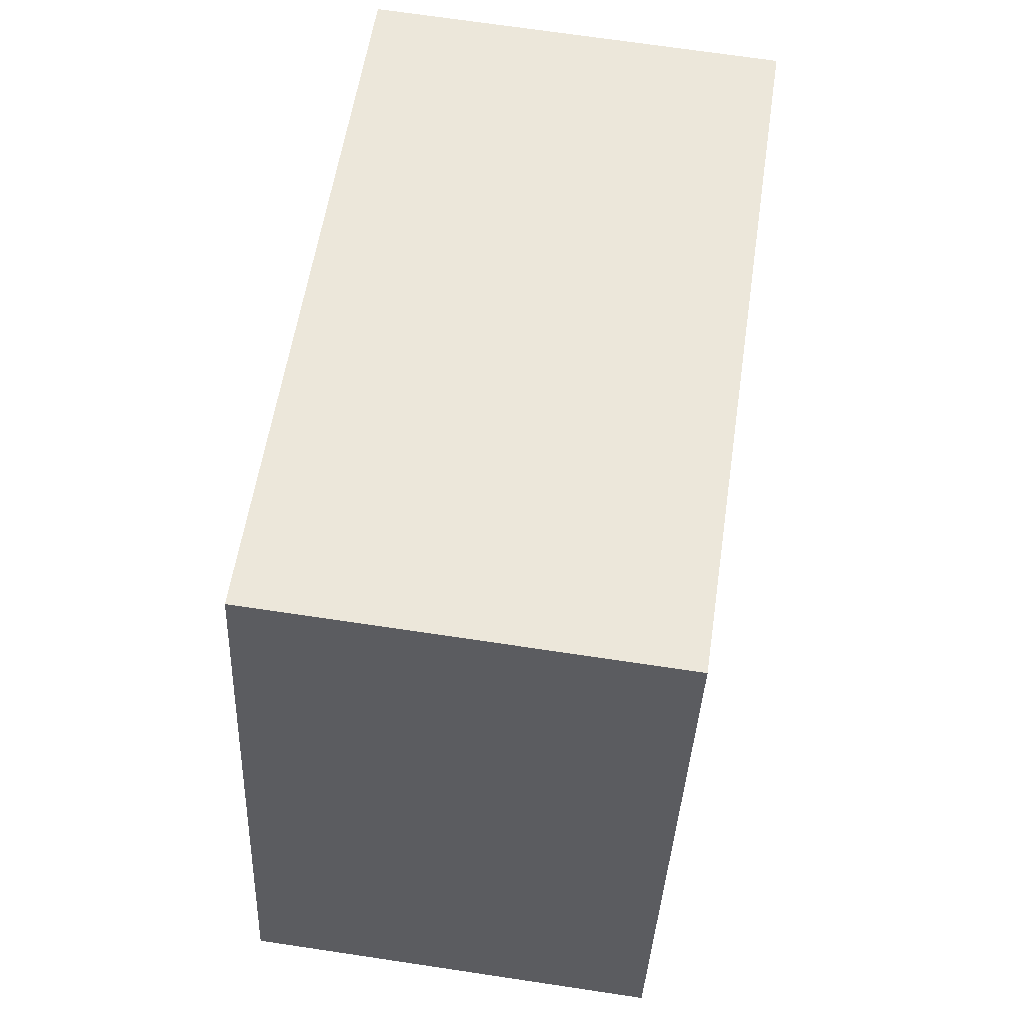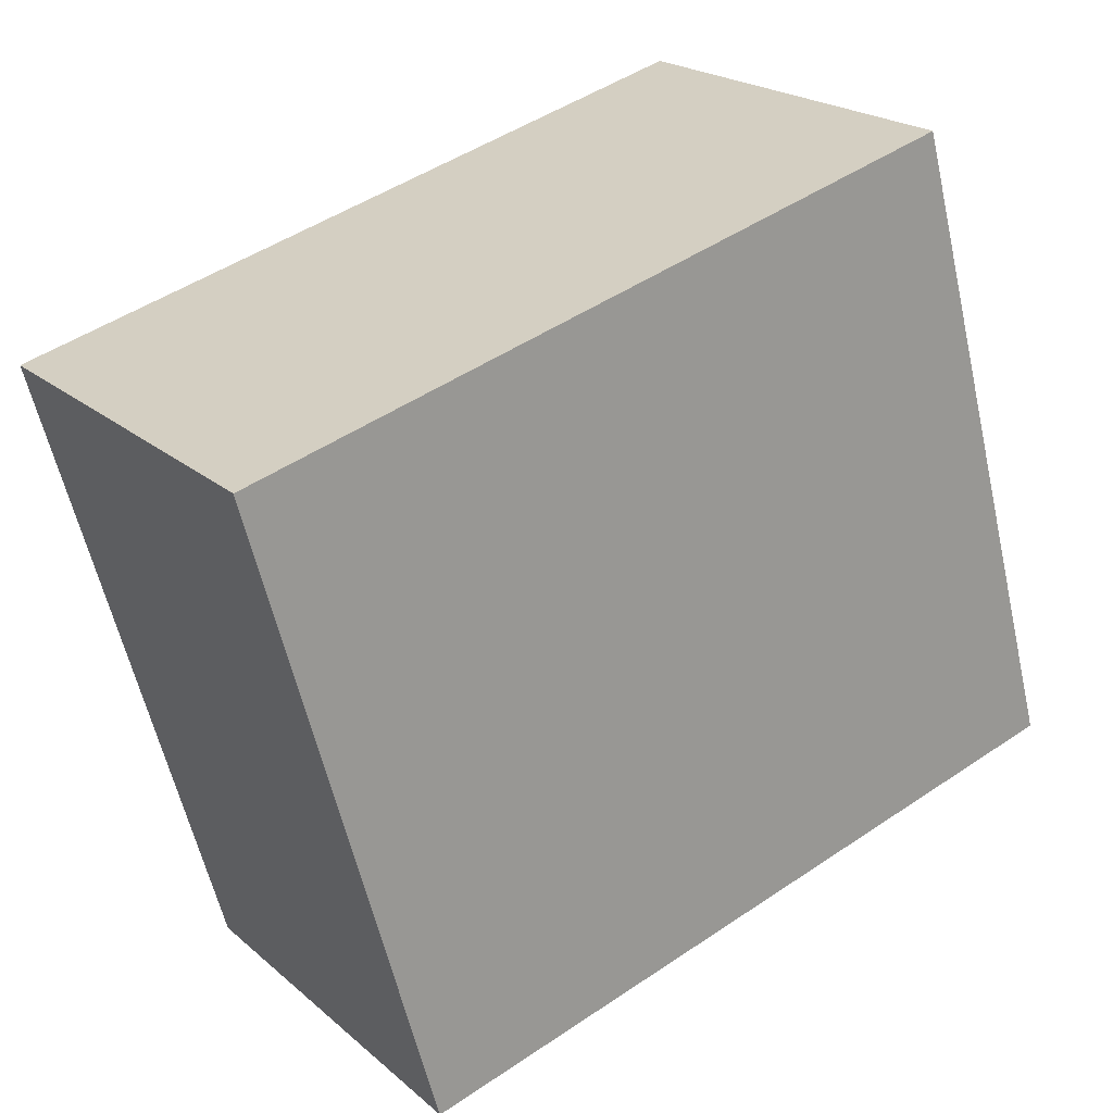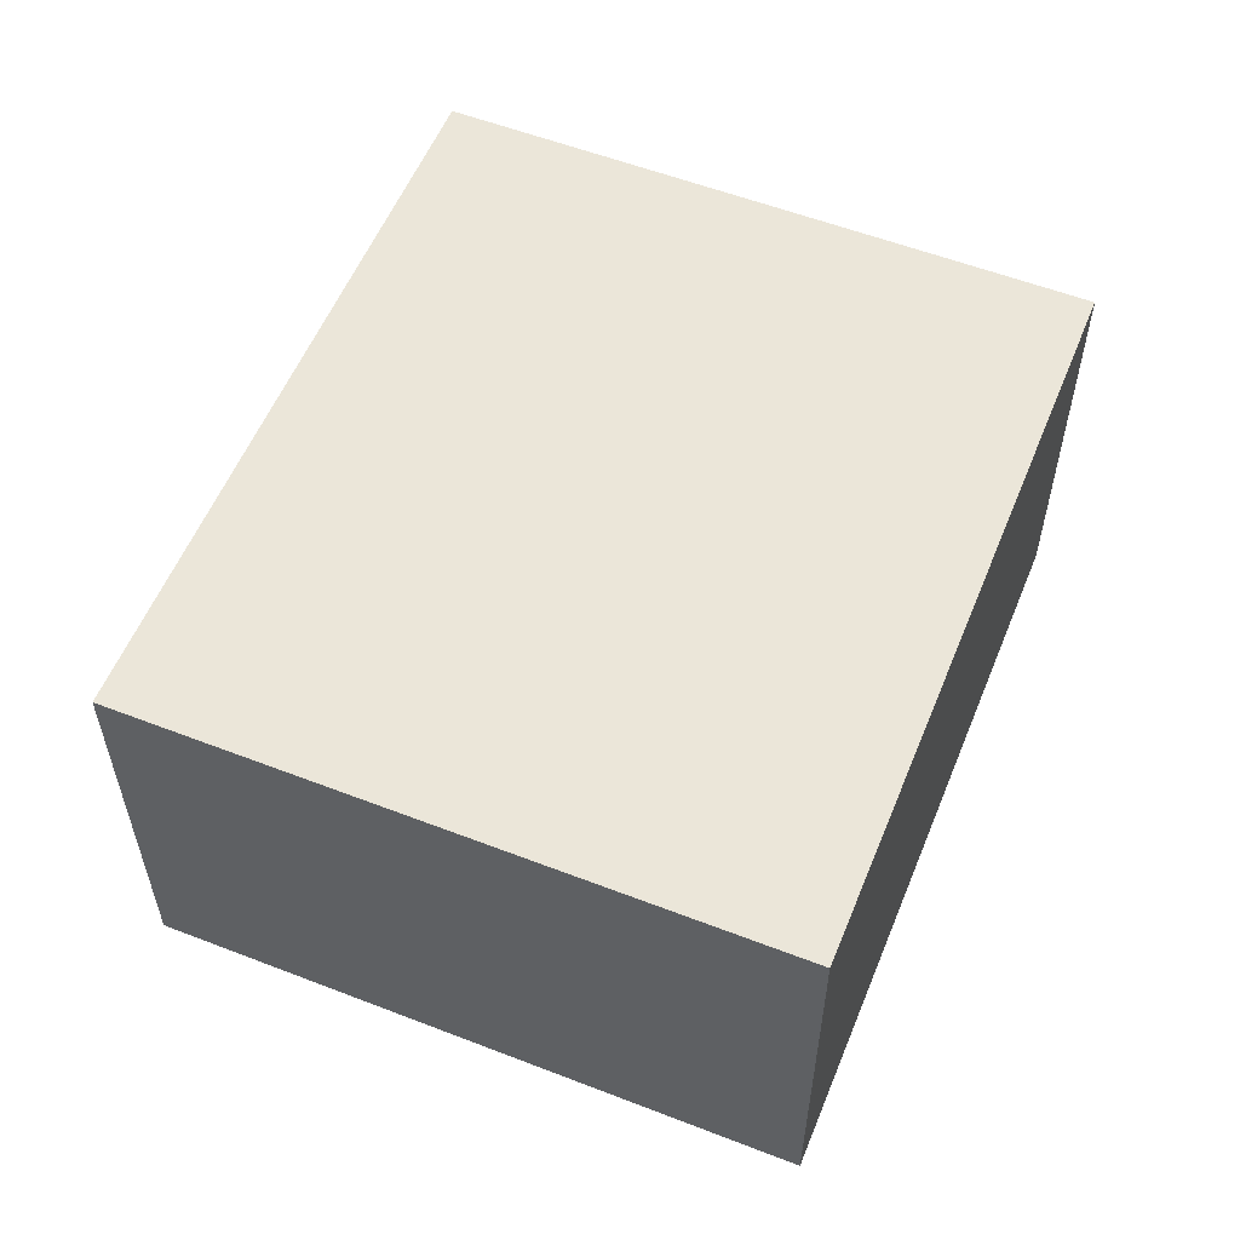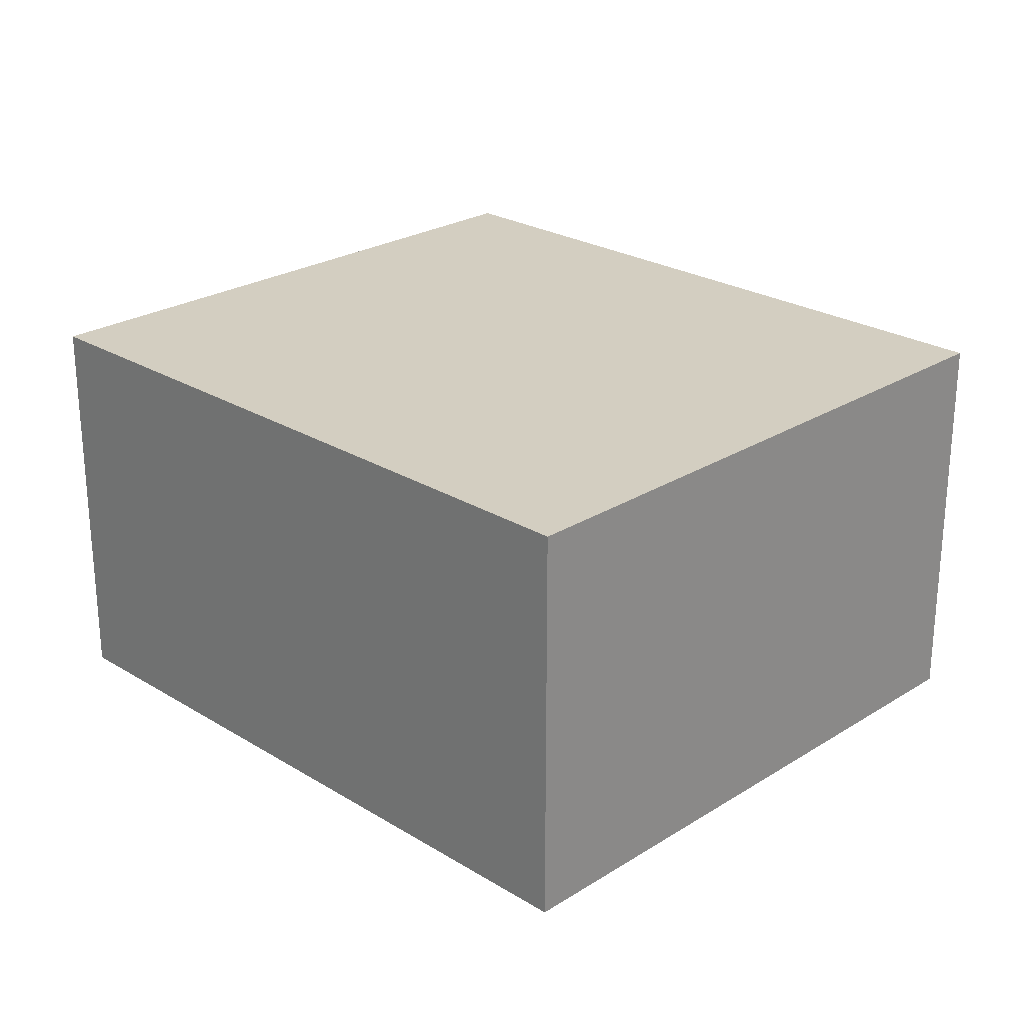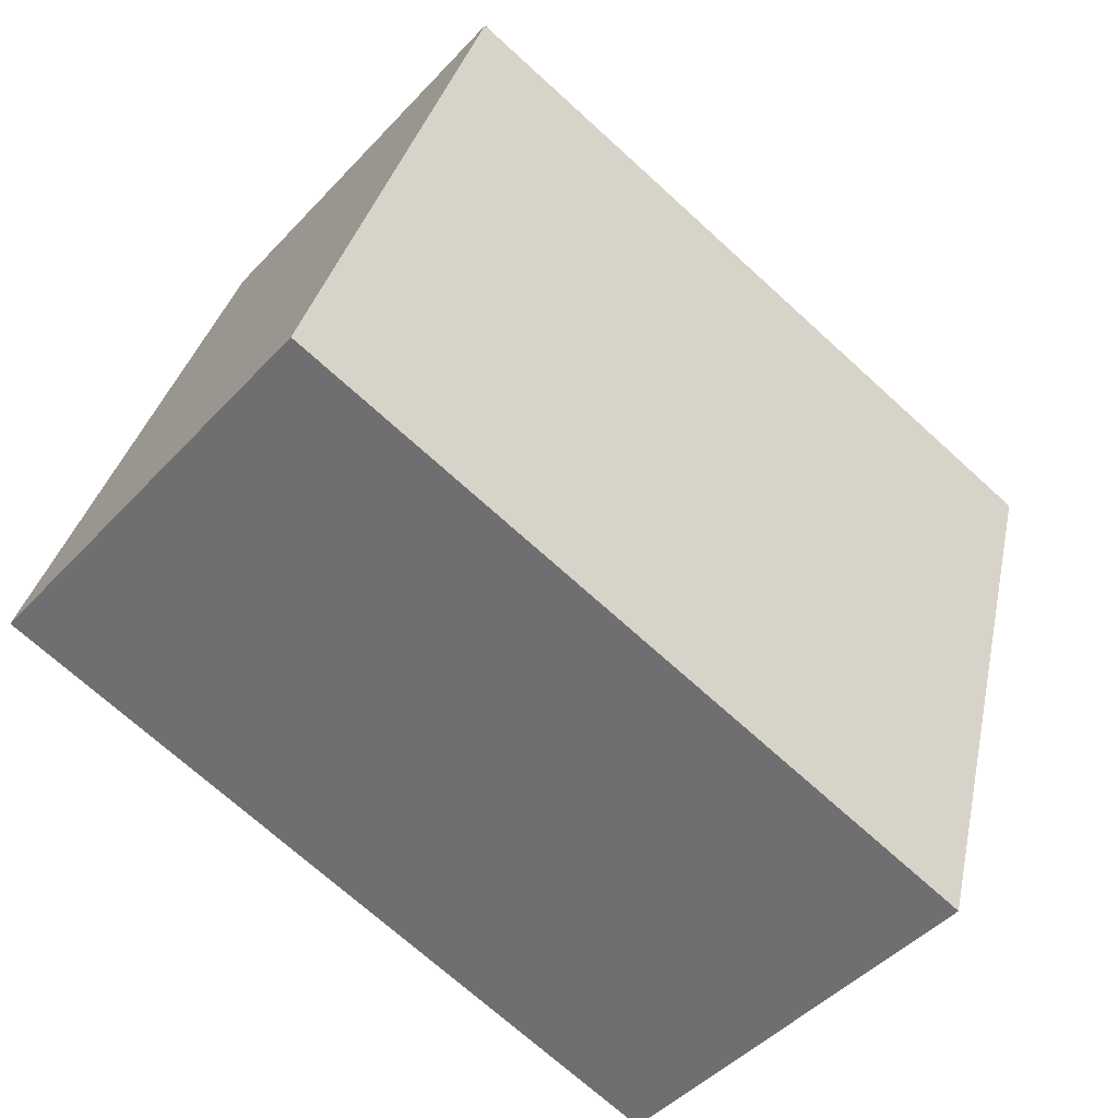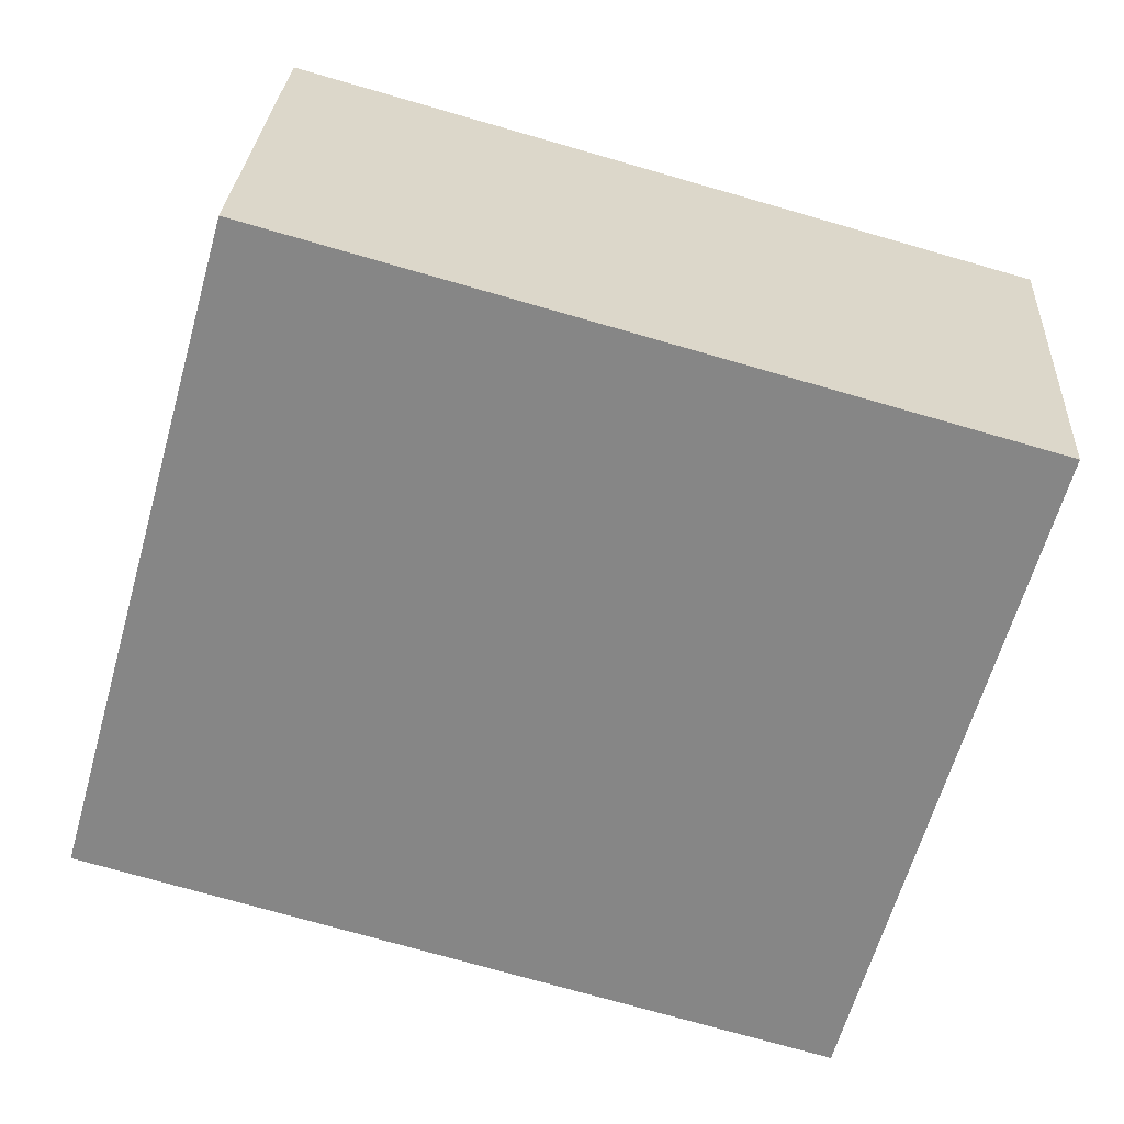
<metadata>
{"format":"obj","ext":"obj","renderer":"f3d","projection":"perspective","resolution":1024,"background":"white","views":[{"elev":70.0,"azim":-81.5,"up":"+Y"},{"elev":21.3,"azim":145.7,"up":"+Y"},{"elev":56.4,"azim":96.4,"up":"+Z"},{"elev":25.0,"azim":-151.0,"up":"+Z"},{"elev":-46.5,"azim":-40.0,"up":"+Y"},{"elev":27.5,"azim":3.3,"up":"+Y"}]}
</metadata>
<code>
g default
v -3.761 -0.219 0.1
v -3.804 -0.3729 0.1
v -3.588 -0.2676 0.1
v -3.631 -0.4214 0.1
v -3.588 -0.2676 0
v -3.631 -0.4214 0
v -3.761 -0.219 0
v -3.804 -0.3729 0
g pCube136
f 1 2 4 3
f 3 4 6 5
f 5 6 8 7
f 7 8 2 1
f 2 8 6 4
f 7 1 3 5

</code>
